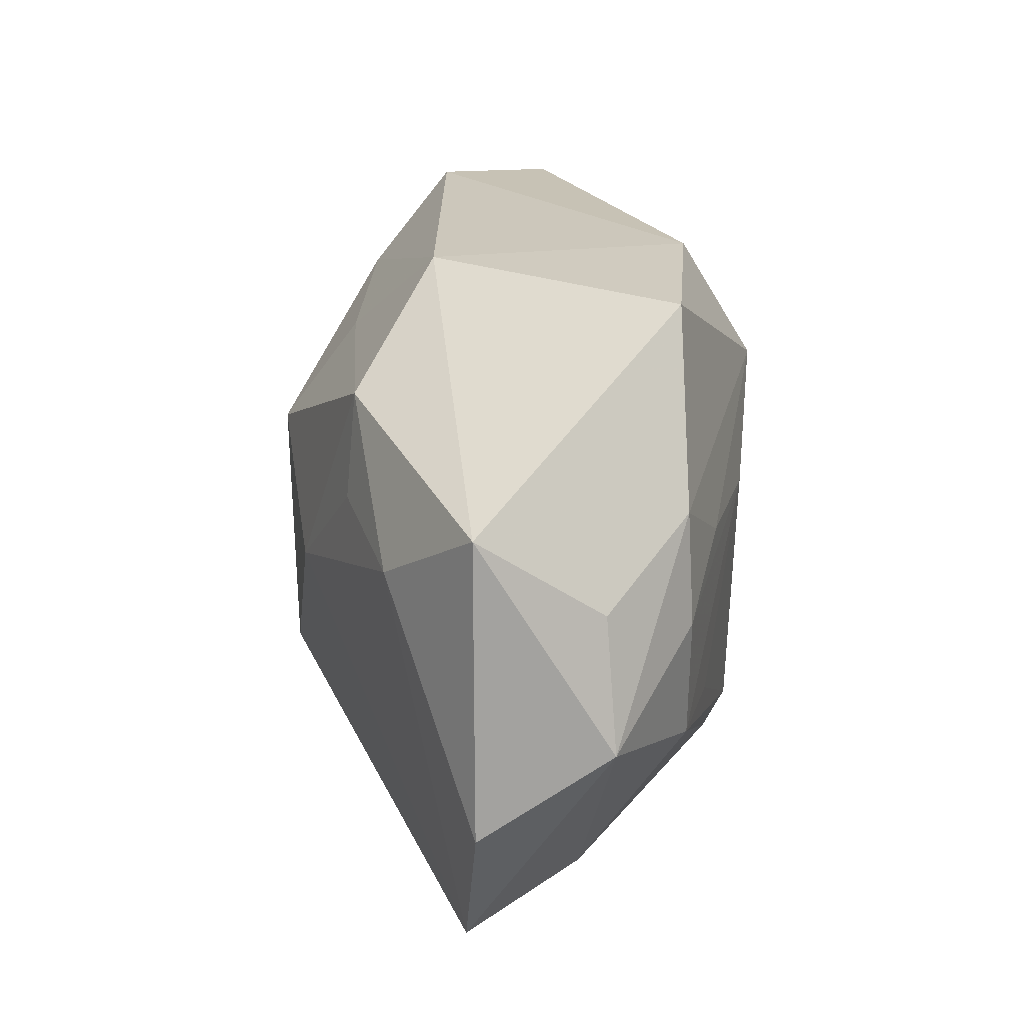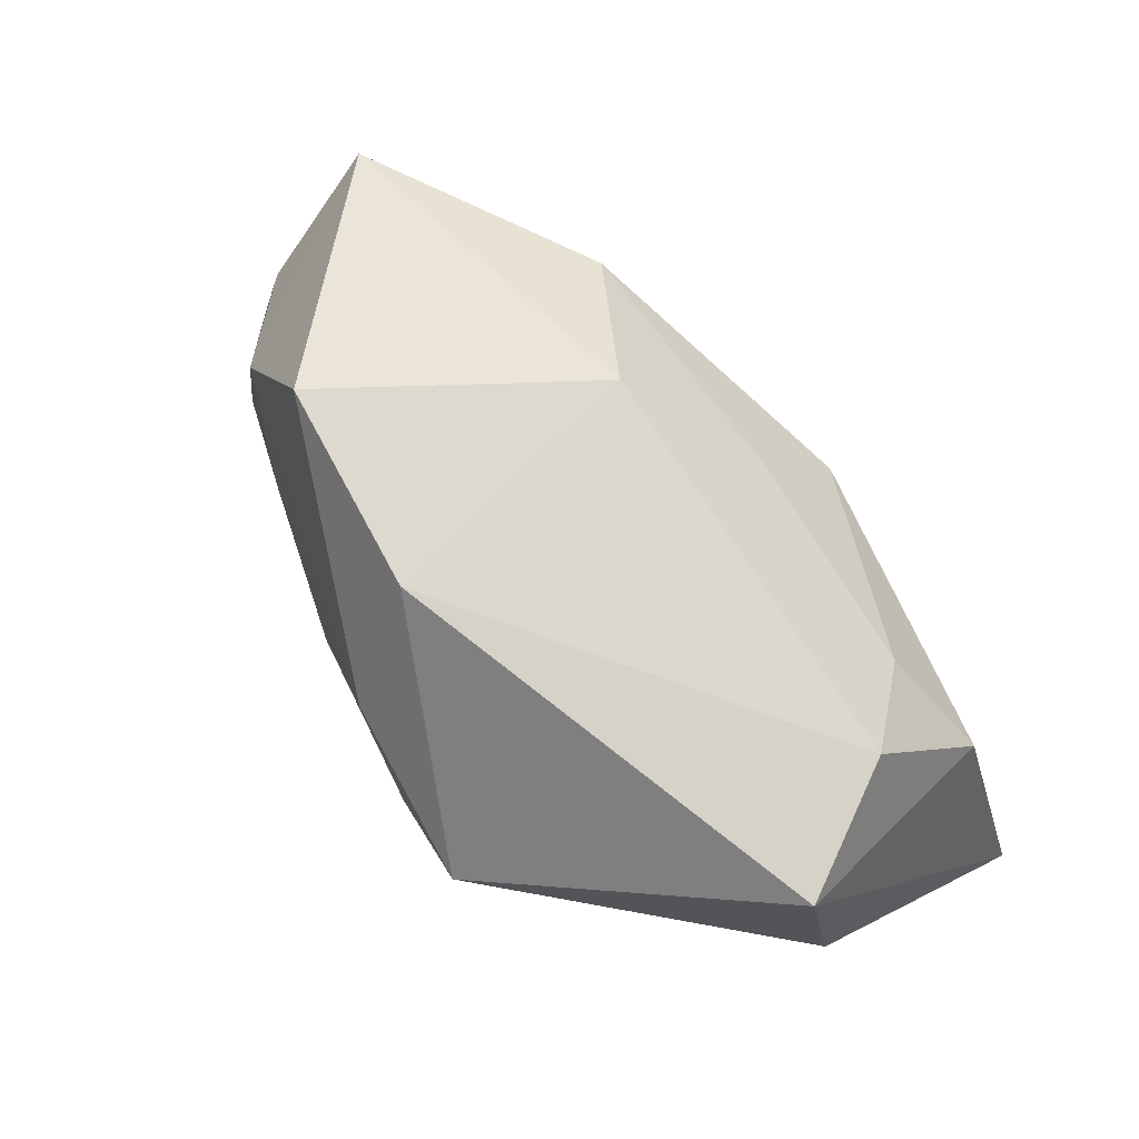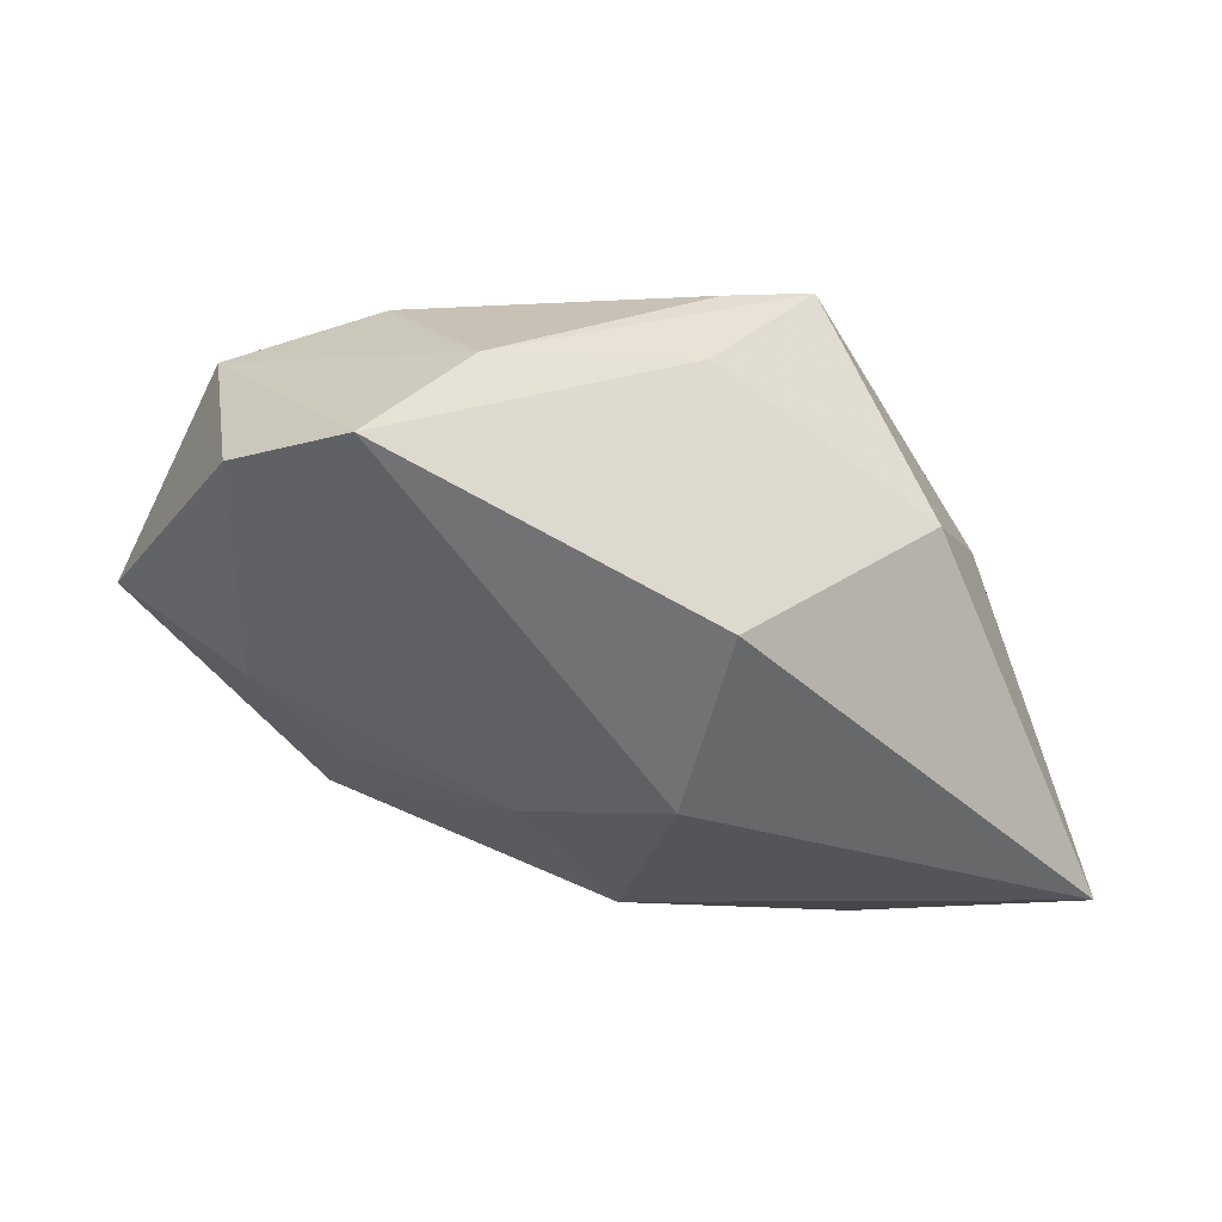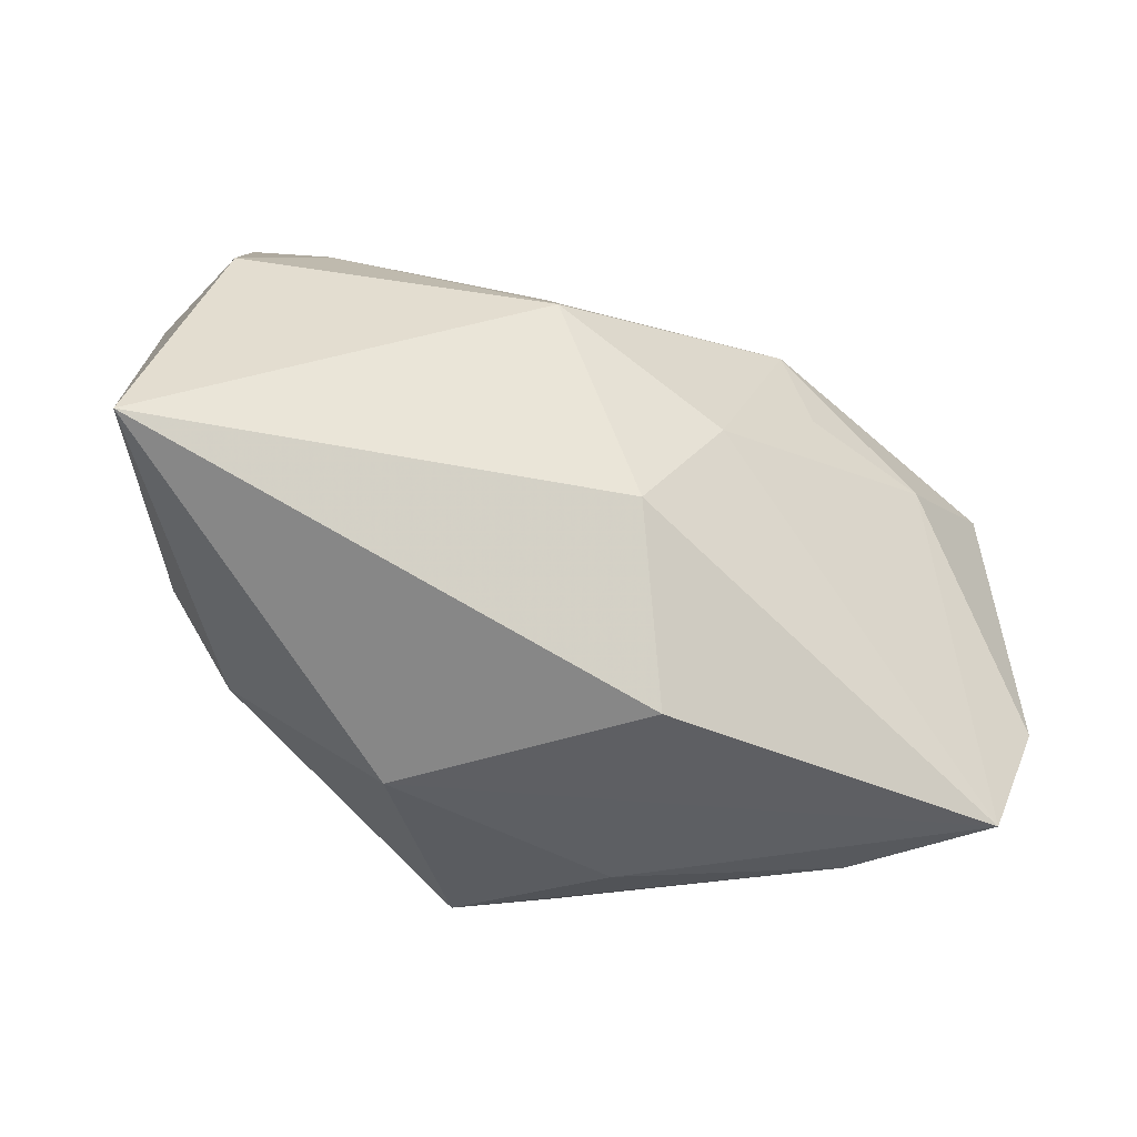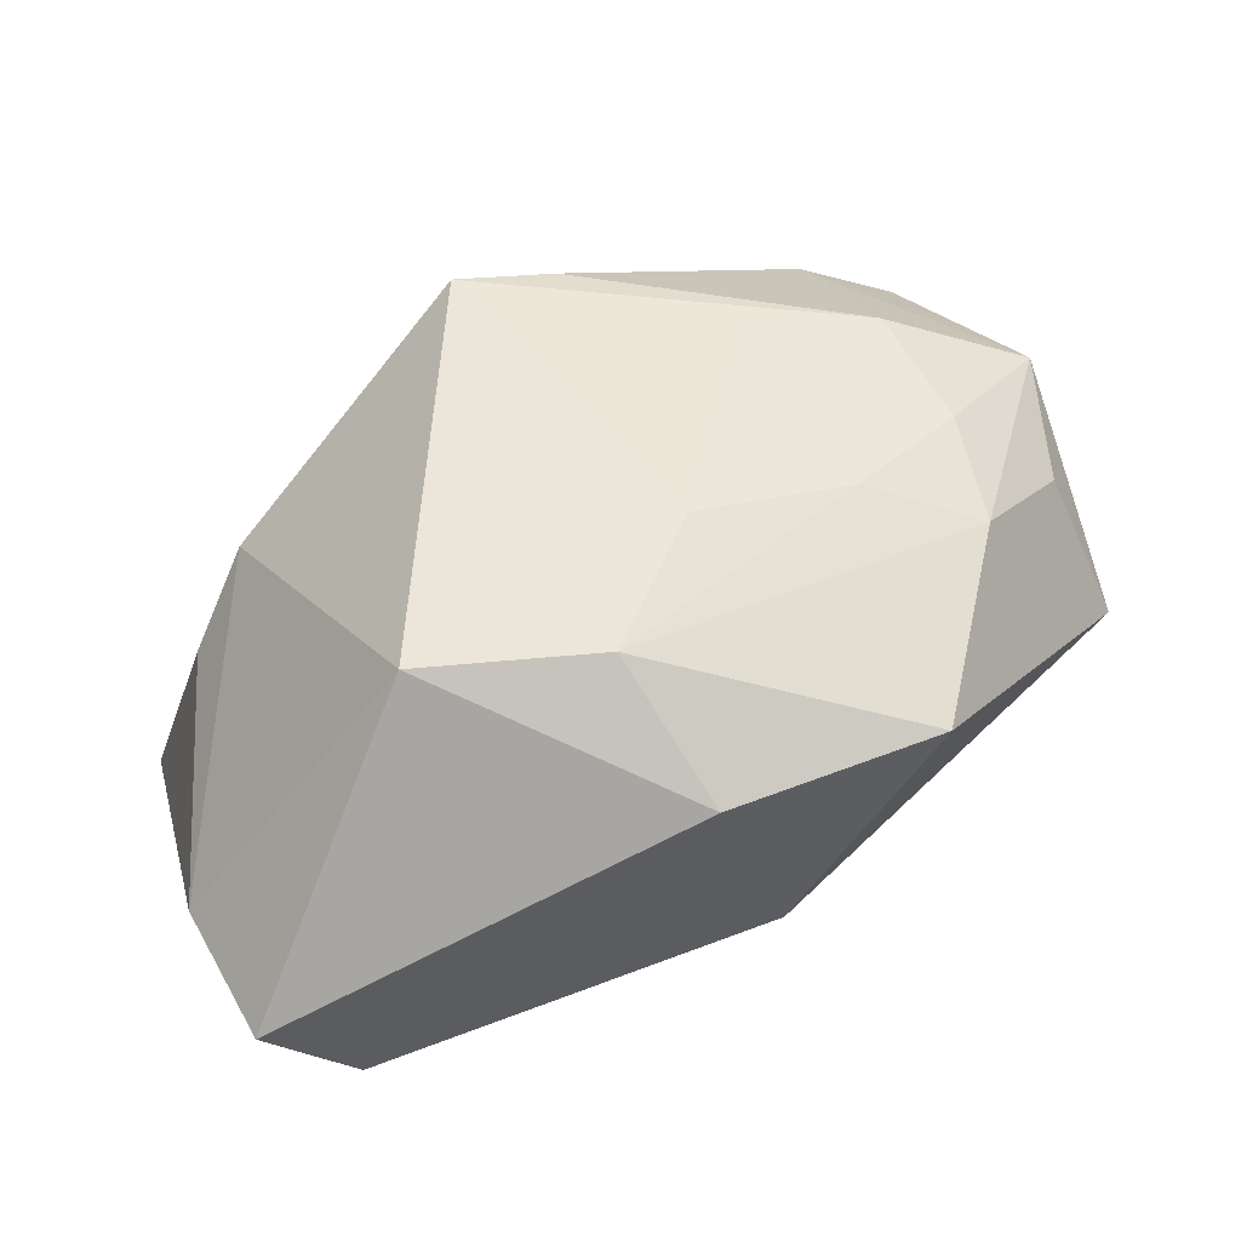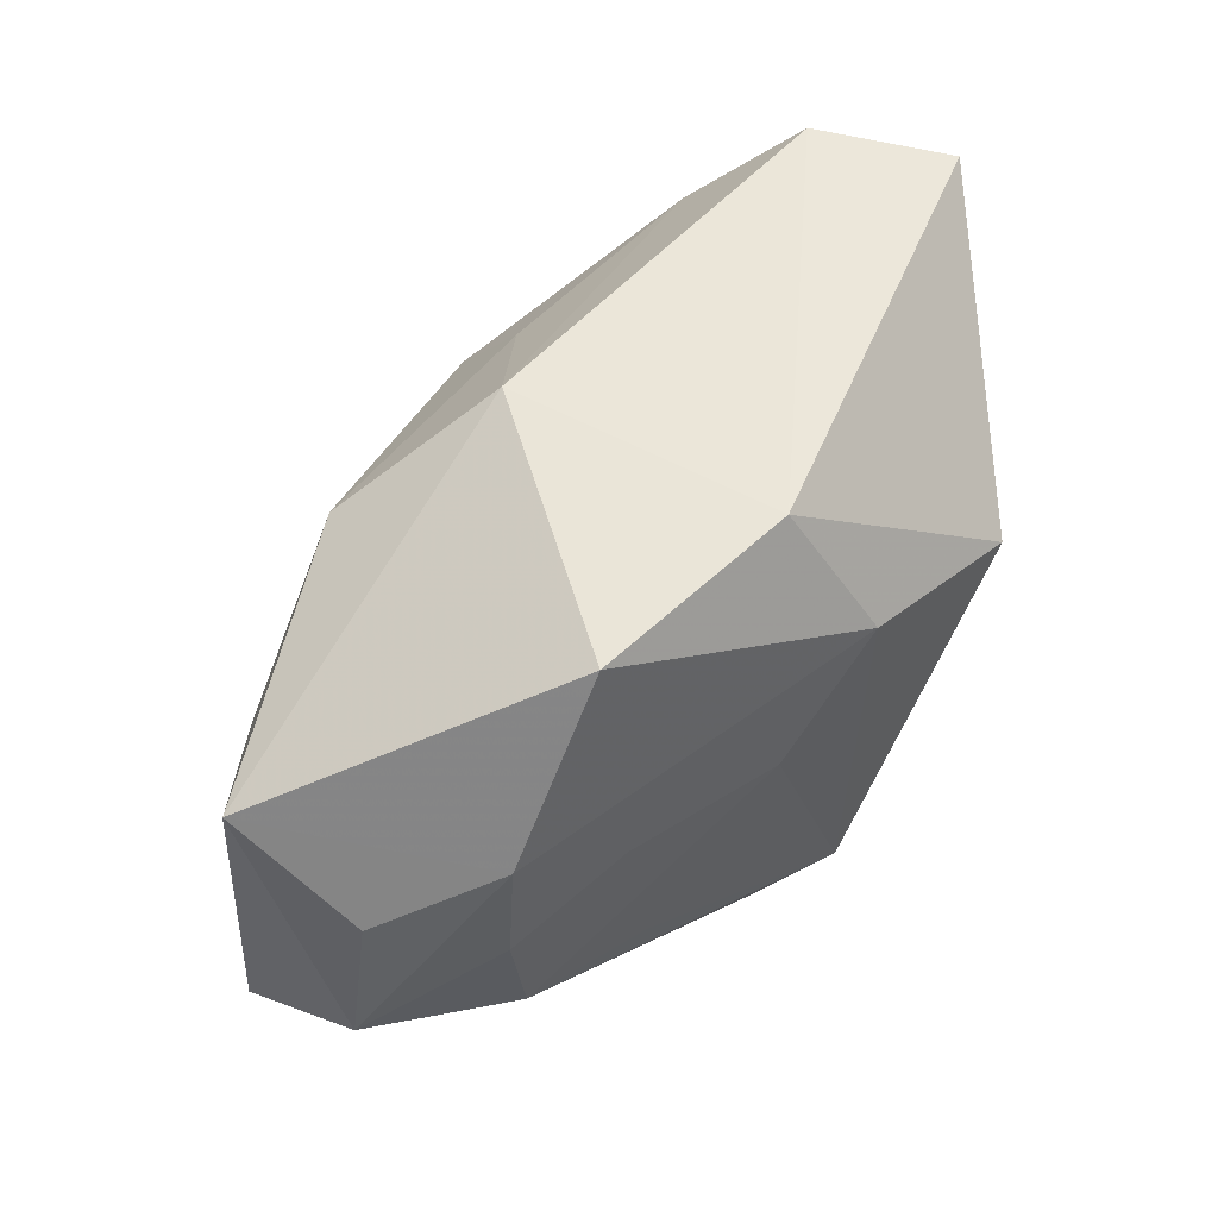
<metadata>
{"format":"obj","ext":"obj","renderer":"f3d","projection":"perspective","resolution":1024,"background":"white","views":[{"elev":21.7,"azim":-86.7,"up":"+Y"},{"elev":72.5,"azim":60.3,"up":"+Y"},{"elev":-20.7,"azim":-30.8,"up":"+Z"},{"elev":-45.7,"azim":168.9,"up":"+Y"},{"elev":59.0,"azim":159.8,"up":"+Z"},{"elev":56.1,"azim":-45.1,"up":"+Y"}]}
</metadata>
<code>
v -0.01765 -0.0125 0.0196
v -0.03369 0.005954 -0.009775
v -0.005826 0.004879 0.02283
v -0.03129 0.0005351 0.01771
v 0.01333 -0.02798 0.001416
v 0.03197 0.0119 -0.0204
v -0.02999 0.01075 0.01714
v 0.03316 -0.01033 -0.0001022
v 0.03055 0.004403 0.008658
v 0.03074 0.02751 -0.009491
v -0.02263 0.008709 -0.01438
v 0.004289 -0.02374 0.02261
v -0.02889 -0.02561 0.007678
v 0.02721 -0.01513 0.006322
v -0.008513 -0.02654 0.01184
v -0.03969 -0.02718 -0.002233
v 0.003887 0.01534 0.02362
v -0.007597 -0.02869 -0.01238
v -0.006678 0.02751 -0.007548
v 0.03824 0.02632 0.001078
v 0.04033 0.01317 -0.0002263
v 0.02344 0.01912 -0.01667
v -0.02035 0.005397 0.01999
v -3.41e-06 0.02751 0.01665
v -0.004834 -0.02318 0.02015
v -0.04479 -0.01469 -0.0009238
v -0.02031 0.01809 -0.01374
v 0.01983 0.01117 0.0237
v -0.02972 -0.0111 0.01754
v -0.03964 0.004884 0.01011
v -0.01952 0.02686 0.01614
v -0.0121 -0.001447 -0.02025
v 0.003384 0.00764 -0.02411
v -0.04296 0.01289 -0.001142
v 0.03925 -0.0146 -0.02411
v 0.003246 0.01777 -0.01664
v -0.04273 -0.006984 0.01115
v -0.00406 -0.01411 -0.02244
f 28 12 14
f 30 34 37
f 19 34 31
f 31 24 19
f 19 24 10
f 37 16 13
f 37 34 26
f 26 16 37
f 20 24 28
f 10 24 20
f 38 33 35
f 28 24 17
f 17 24 31
f 17 12 28
f 17 3 12
f 37 13 29
f 2 26 34
f 16 26 2
f 28 14 9
f 6 35 33
f 10 20 6
f 20 35 6
f 18 16 38
f 38 35 18
f 5 14 12
f 5 35 14
f 5 18 35
f 16 18 5
f 12 3 1
f 1 29 12
f 3 29 1
f 25 13 12
f 12 29 25
f 25 29 13
f 7 17 31
f 7 30 37
f 31 34 7
f 34 30 7
f 32 33 38
f 38 16 32
f 16 2 32
f 27 36 33
f 19 36 27
f 33 32 27
f 34 19 27
f 27 2 34
f 21 35 20
f 21 20 28
f 28 9 21
f 21 9 14
f 10 6 22
f 22 6 33
f 33 36 22
f 22 19 10
f 22 36 19
f 15 5 12
f 16 5 15
f 12 13 15
f 15 13 16
f 4 29 3
f 37 29 4
f 4 7 37
f 11 32 2
f 2 27 11
f 11 27 32
f 14 35 8
f 8 21 14
f 35 21 8
f 23 4 3
f 7 4 23
f 3 17 23
f 17 7 23

</code>
